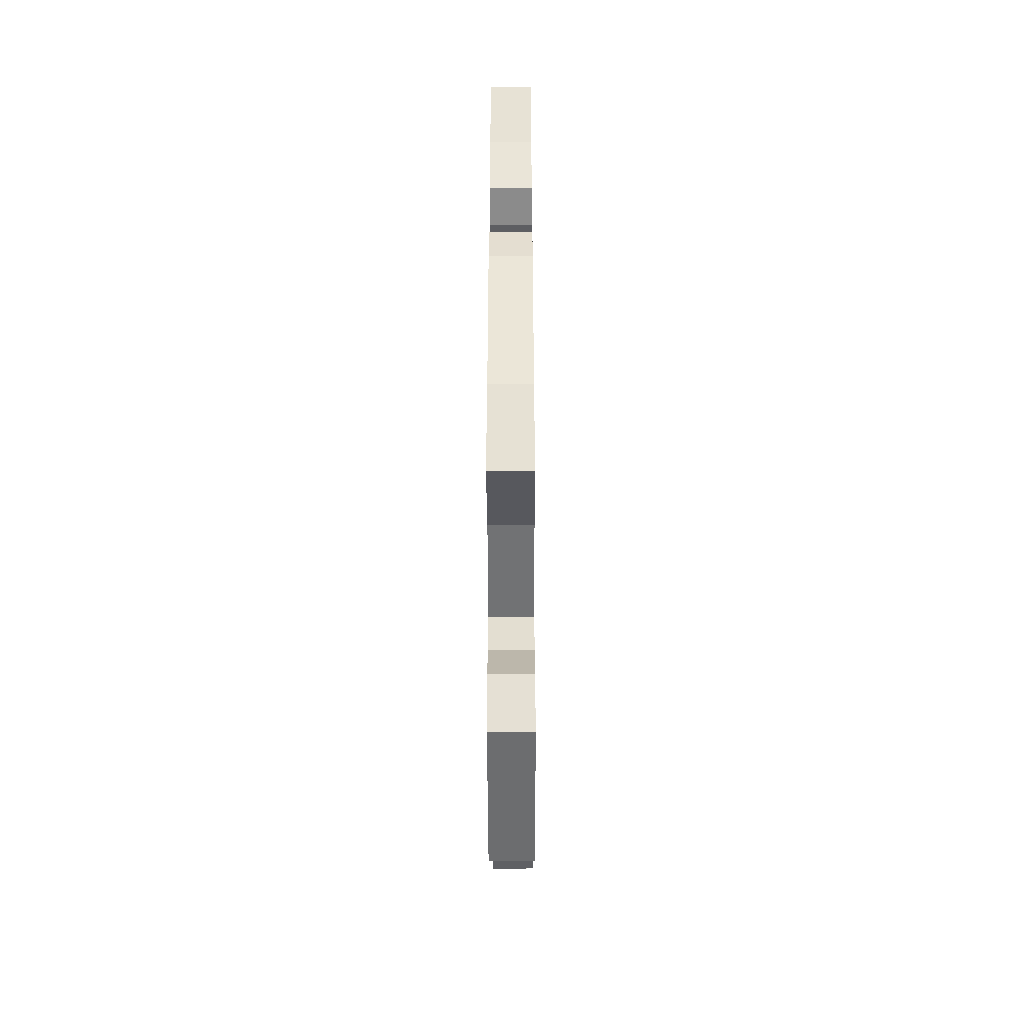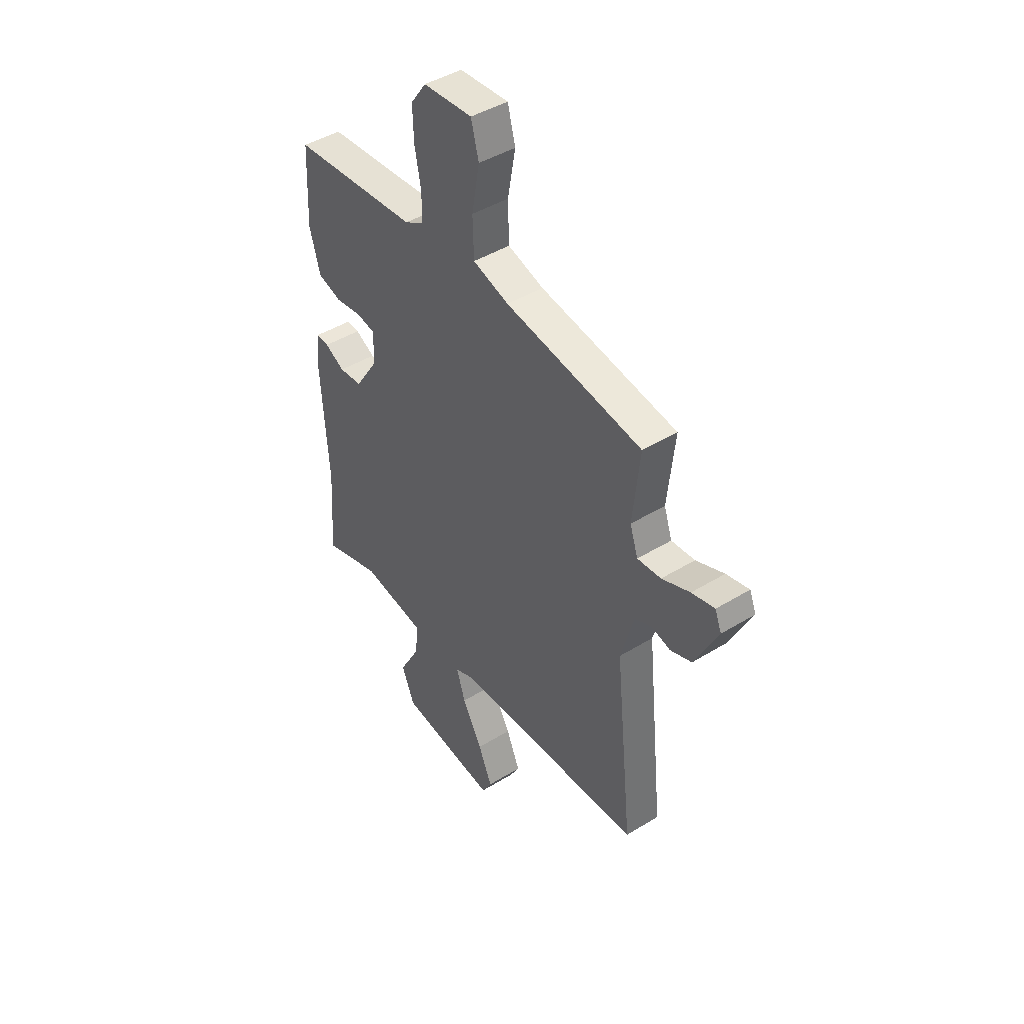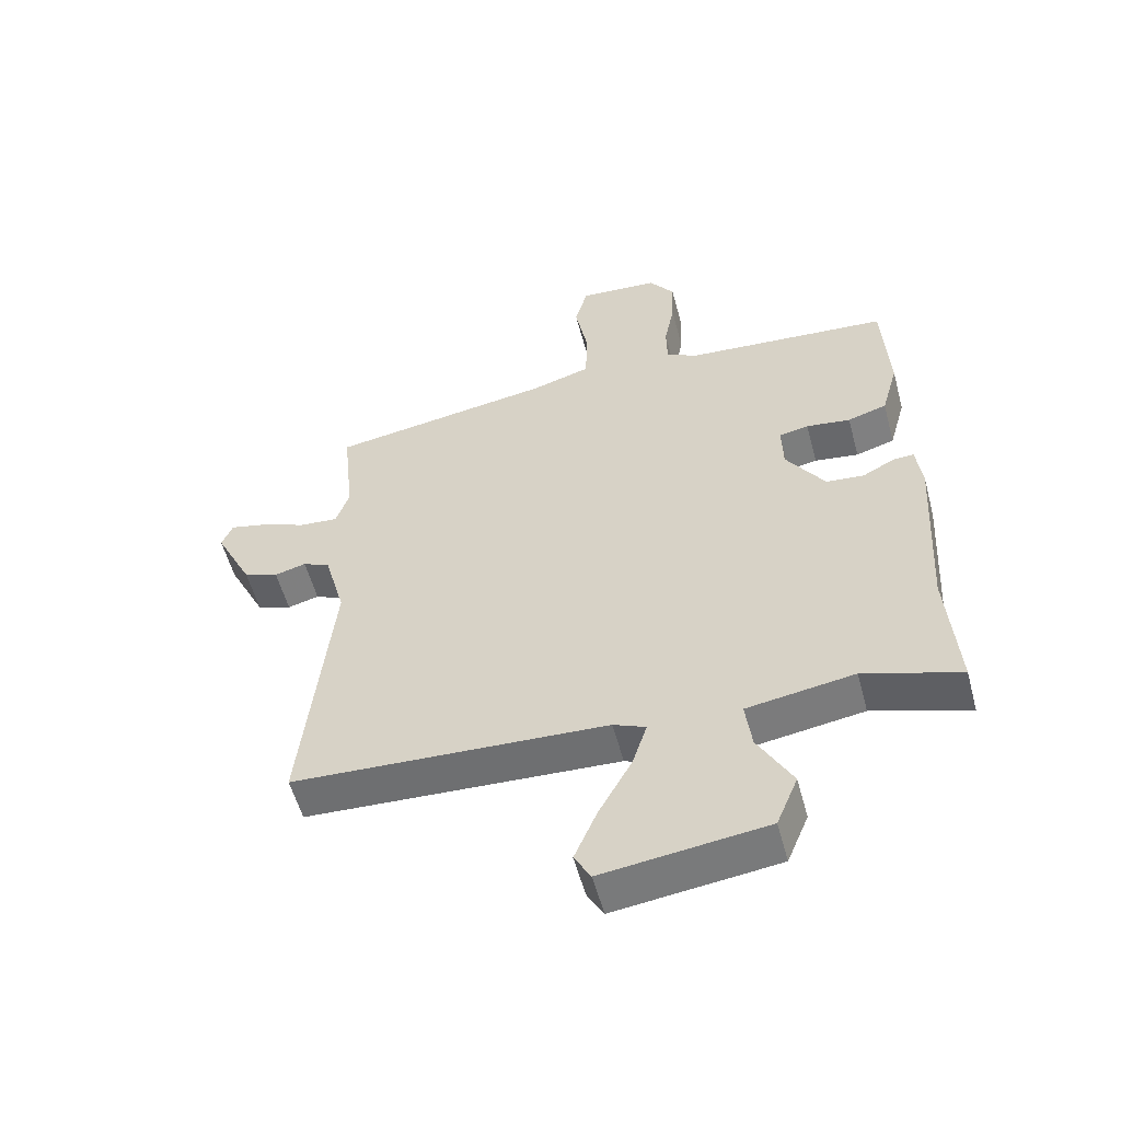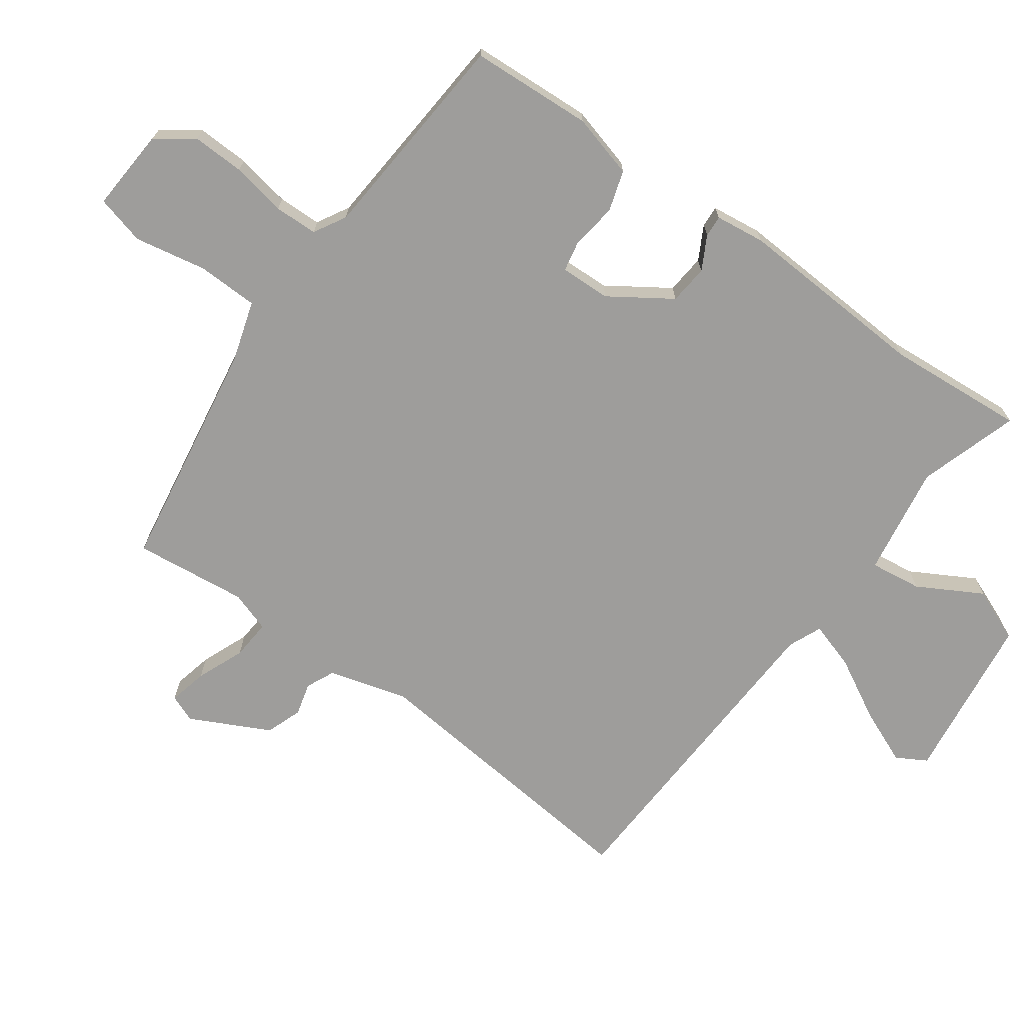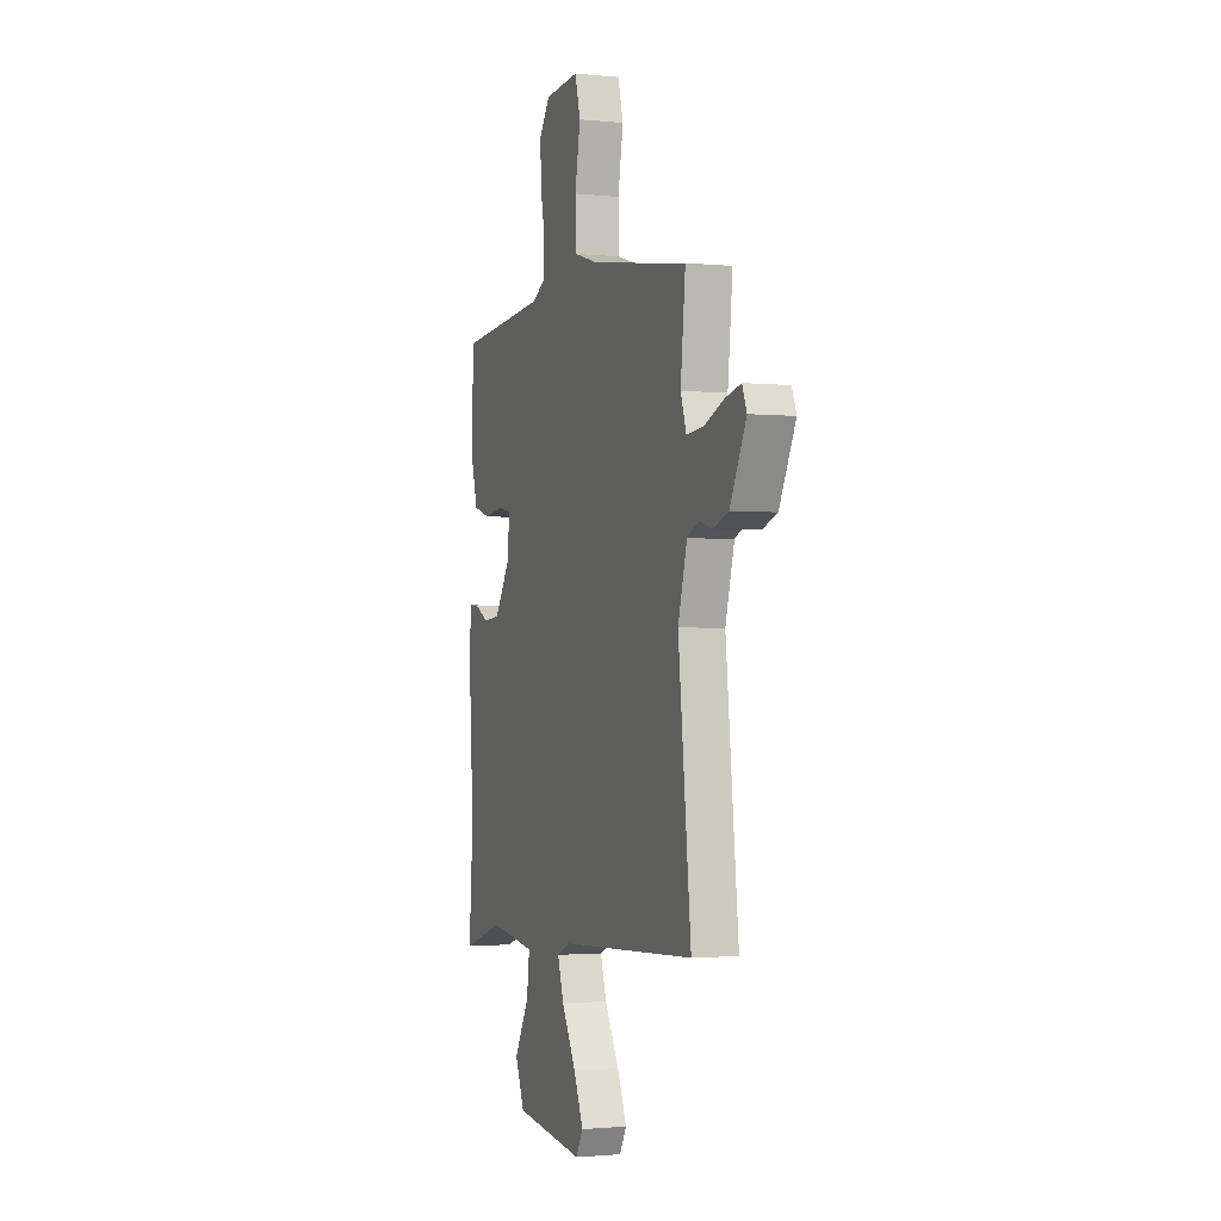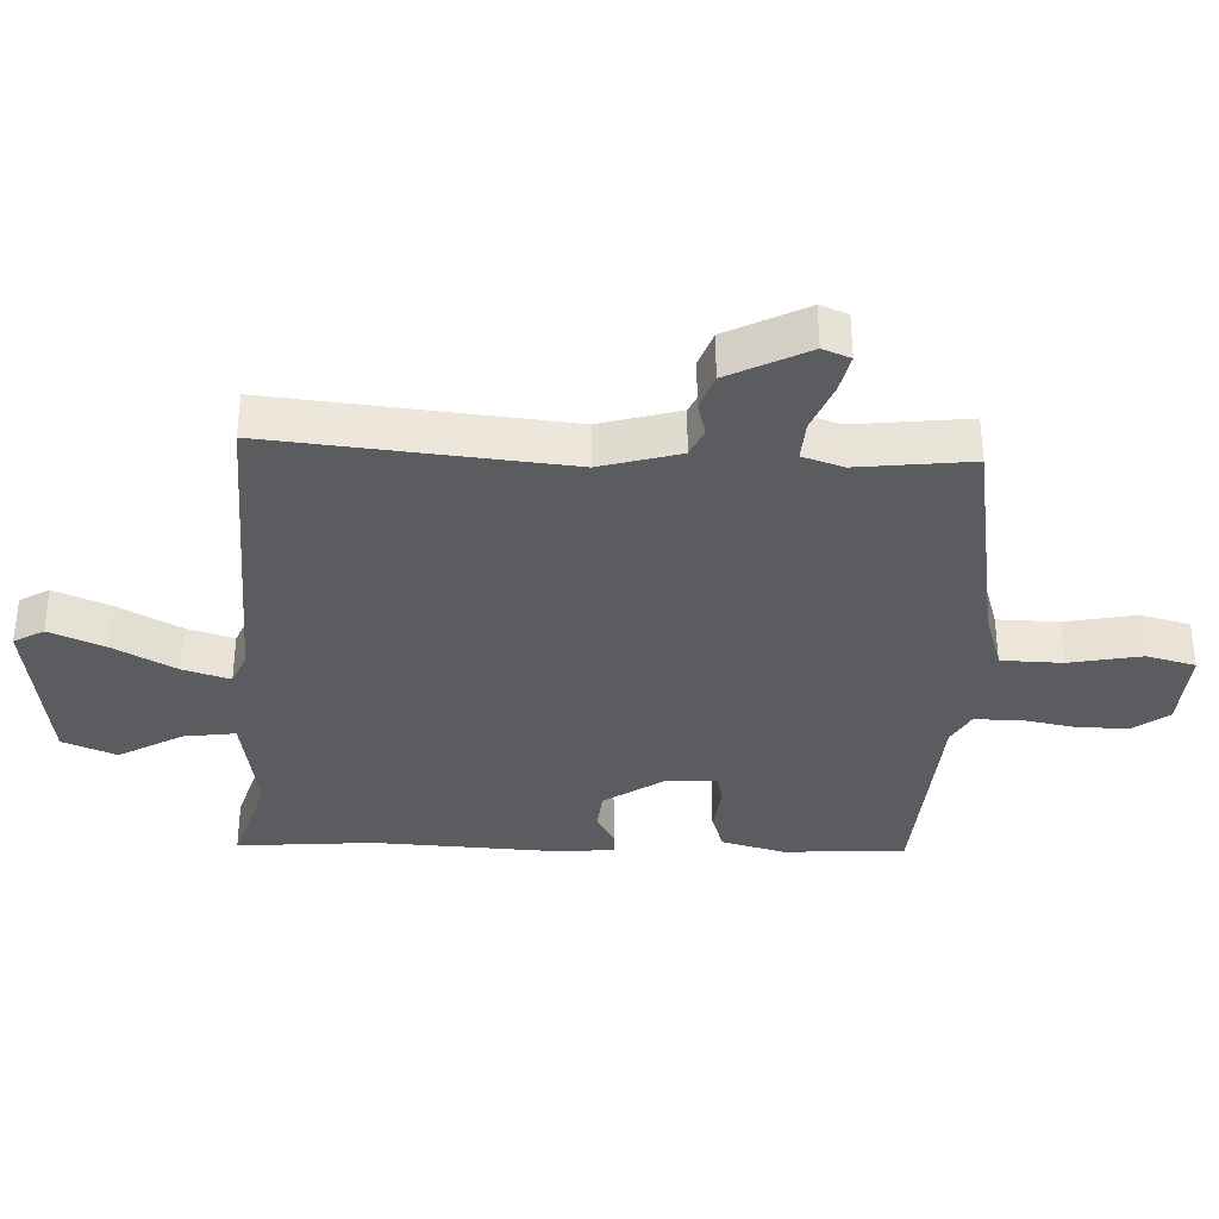
<metadata>
{"format":"obj","ext":"obj","renderer":"f3d","projection":"perspective","resolution":1024,"background":"white","views":[{"elev":-46.8,"azim":90.2,"up":"+Z"},{"elev":44.3,"azim":-125.7,"up":"+Z"},{"elev":-55.7,"azim":15.0,"up":"+Z"},{"elev":-70.5,"azim":54.6,"up":"+Y"},{"elev":-1.8,"azim":-110.2,"up":"+Z"},{"elev":-35.1,"azim":-91.8,"up":"+Y"}]}
</metadata>
<code>
v 0.49 0.07 -0.365
v 0.505 0.07 -0.576
v 0.353 0.07 -0.527
v 0.184 0.07 -0.553
v 0.194 0.07 -0.632
v 0.248 0.07 -0.73
v 0.214 0.07 -0.812
v -0.043 0.07 -0.844
v -0.069 0.07 -0.798
v -0.033 0.07 -0.714
v 0.019 0.07 -0.62
v 0.042 0.07 -0.548
v -0.009 0.07 -0.526
v -0.506 0.07 -0.501
v -0.459 0.07 -0.055
v -0.492 0.07 0.066
v -0.535 0.07 0.086
v -0.585 0.07 0.073
v -0.64 0.07 0.093
v -0.7 0.07 0.214
v -0.683 0.07 0.256
v -0.624 0.07 0.242
v -0.551 0.07 0.212
v -0.49 0.07 0.207
v -0.469 0.07 0.269
v -0.487 0.07 0.442
v -0.132 0.07 0.497
v -0.039 0.07 0.525
v -0.036 0.07 0.618
v -0.056 0.07 0.728
v -0.036 0.07 0.803
v 0.091 0.07 0.794
v 0.131 0.07 0.738
v 0.128 0.07 0.658
v 0.112 0.07 0.575
v 0.113 0.07 0.509
v 0.162 0.07 0.481
v 0.489 0.07 0.454
v 0.498 0.07 0.268
v 0.471 0.07 0.171
v 0.409 0.07 0.152
v 0.339 0.07 0.162
v 0.292 0.07 0.153
v 0.294 0.07 0.076
v 0.355 0.07 -0.017
v 0.415 0.07 -0.023
v 0.466 0.07 0.004
v 0.499 0.07 0.006
v 0.508 0.07 -0.07
v 0.49 0 -0.365
v 0.505 0 -0.576
v 0.353 0 -0.527
v 0.184 0 -0.553
v 0.194 0 -0.632
v 0.248 0 -0.73
v 0.214 0 -0.812
v -0.043 0 -0.844
v -0.069 0 -0.798
v -0.033 0 -0.714
v 0.019 0 -0.62
v 0.042 0 -0.548
v -0.009 0 -0.526
v -0.506 0 -0.501
v -0.459 0 -0.055
v -0.492 0 0.066
v -0.535 0 0.086
v -0.585 0 0.073
v -0.64 0 0.093
v -0.7 0 0.214
v -0.683 0 0.256
v -0.624 0 0.242
v -0.551 0 0.212
v -0.49 0 0.207
v -0.469 0 0.269
v -0.487 0 0.442
v -0.132 0 0.497
v -0.039 0 0.525
v -0.036 0 0.618
v -0.056 0 0.728
v -0.036 0 0.803
v 0.091 0 0.794
v 0.131 0 0.738
v 0.128 0 0.658
v 0.112 0 0.575
v 0.113 0 0.509
v 0.162 0 0.481
v 0.489 0 0.454
v 0.498 0 0.268
v 0.471 0 0.171
v 0.409 0 0.152
v 0.339 0 0.162
v 0.292 0 0.153
v 0.294 0 0.076
v 0.355 0 -0.017
v 0.415 0 -0.023
v 0.466 0 0.004
v 0.499 0 0.006
v 0.508 0 -0.07
f 46 47 48 49
f 45 46 49 1
f 44 45 1 2
f 39 40 41 42
f 37 38 39 42
f 36 37 42 43
f 32 33 34 35
f 32 35 36
f 29 30 31 32
f 28 29 32 36
f 27 28 36 43
f 25 26 27 43
f 20 21 22 23
f 20 23 24
f 17 18 19 20
f 16 17 20 24
f 15 16 24 25
f 13 14 15
f 12 13 15 25
f 8 9 10 11
f 8 11 12
f 5 6 7 8
f 4 5 8 12
f 3 4 12 25
f 44 2 3 25
f 25 43 44
f 98 97 96 95
f 50 98 95 94
f 51 50 94 93
f 91 90 89 88
f 91 88 87 86
f 92 91 86 85
f 84 83 82 81
f 85 84 81
f 81 80 79 78
f 85 81 78 77
f 92 85 77 76
f 92 76 75 74
f 72 71 70 69
f 73 72 69
f 69 68 67 66
f 73 69 66 65
f 74 73 65 64
f 64 63 62
f 74 64 62 61
f 60 59 58 57
f 61 60 57
f 57 56 55 54
f 61 57 54 53
f 74 61 53 52
f 74 52 51 93
f 93 92 74
f 1 50 51 2
f 2 51 52 3
f 3 52 53 4
f 4 53 54 5
f 5 54 55 6
f 6 55 56 7
f 7 56 57 8
f 8 57 58 9
f 9 58 59 10
f 10 59 60 11
f 11 60 61 12
f 12 61 62 13
f 13 62 63 14
f 14 63 64 15
f 15 64 65 16
f 16 65 66 17
f 17 66 67 18
f 18 67 68 19
f 19 68 69 20
f 20 69 70 21
f 21 70 71 22
f 22 71 72 23
f 23 72 73 24
f 24 73 74 25
f 25 74 75 26
f 26 75 76 27
f 27 76 77 28
f 28 77 78 29
f 29 78 79 30
f 30 79 80 31
f 31 80 81 32
f 32 81 82 33
f 33 82 83 34
f 34 83 84 35
f 35 84 85 36
f 36 85 86 37
f 37 86 87 38
f 38 87 88 39
f 39 88 89 40
f 40 89 90 41
f 41 90 91 42
f 42 91 92 43
f 43 92 93 44
f 44 93 94 45
f 45 94 95 46
f 46 95 96 47
f 47 96 97 48
f 48 97 98 49
f 49 98 50 1

</code>
